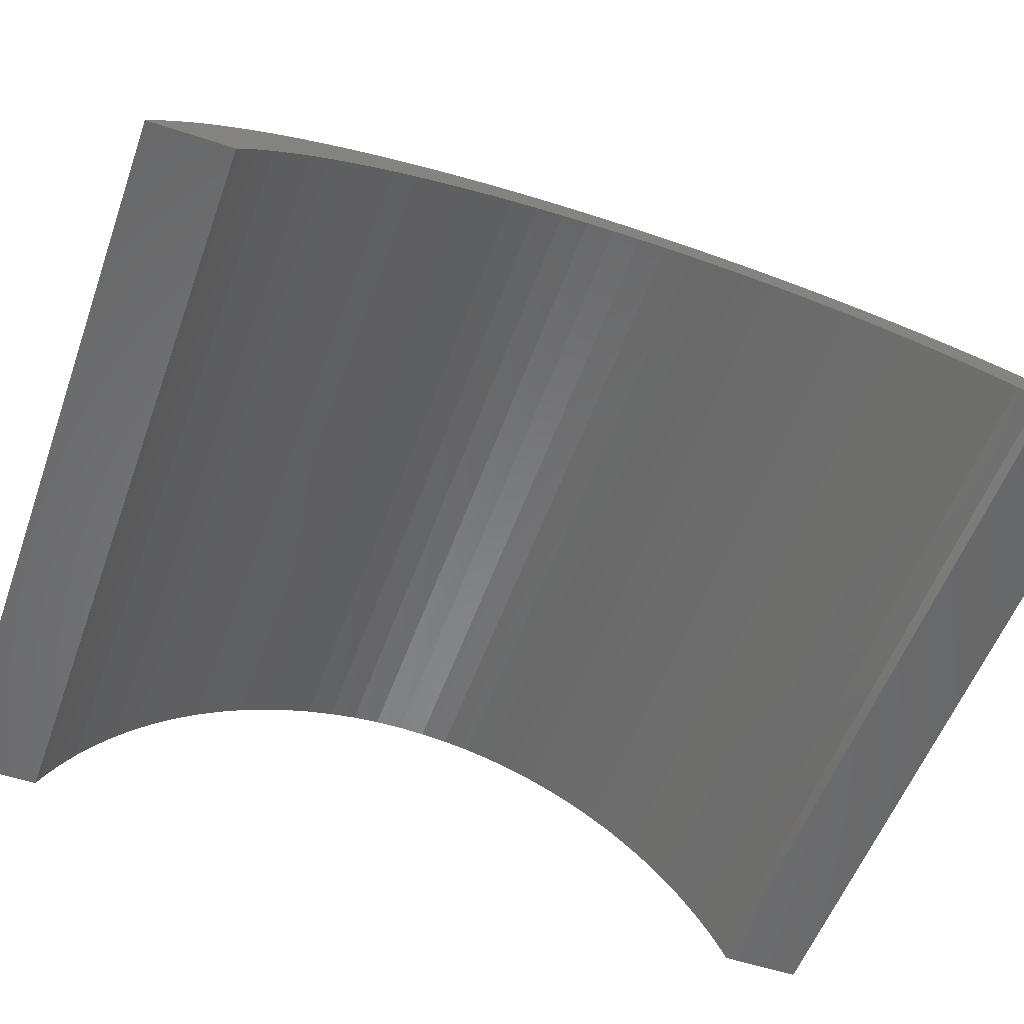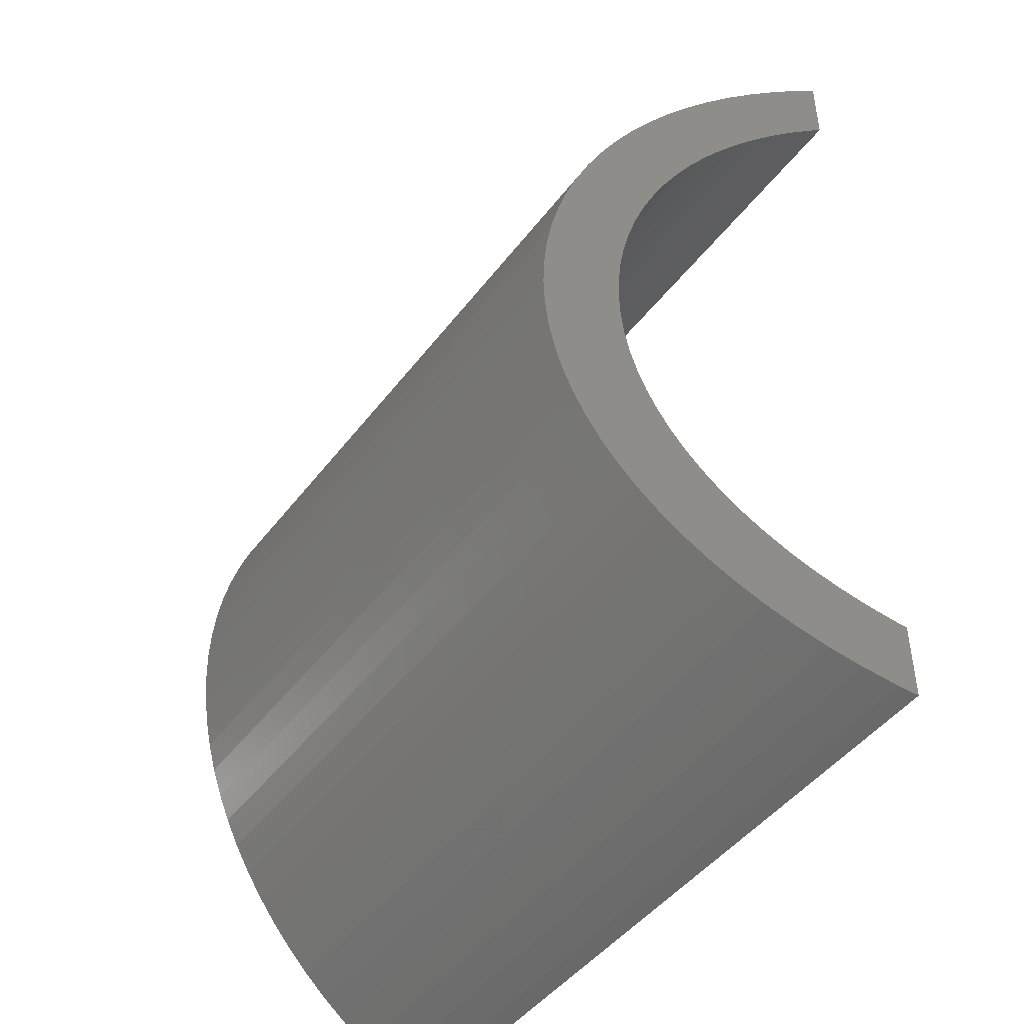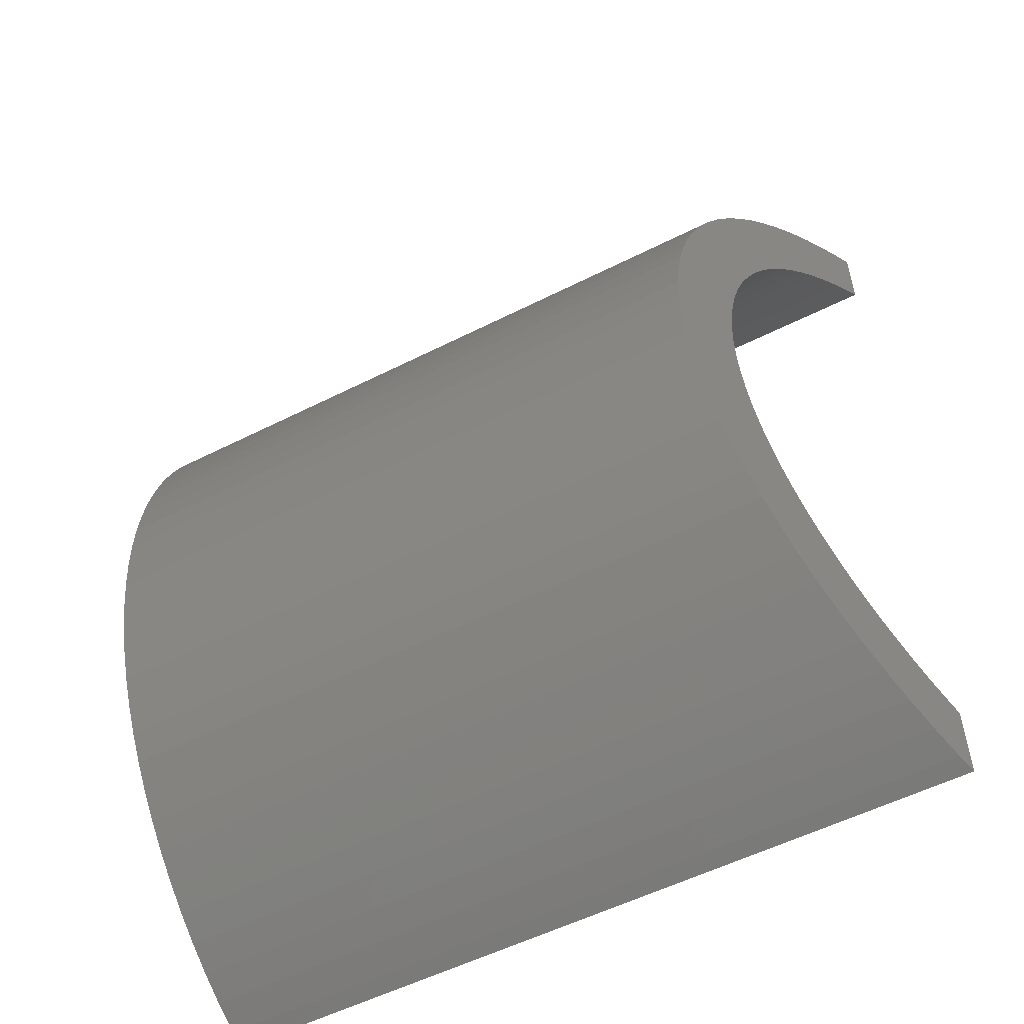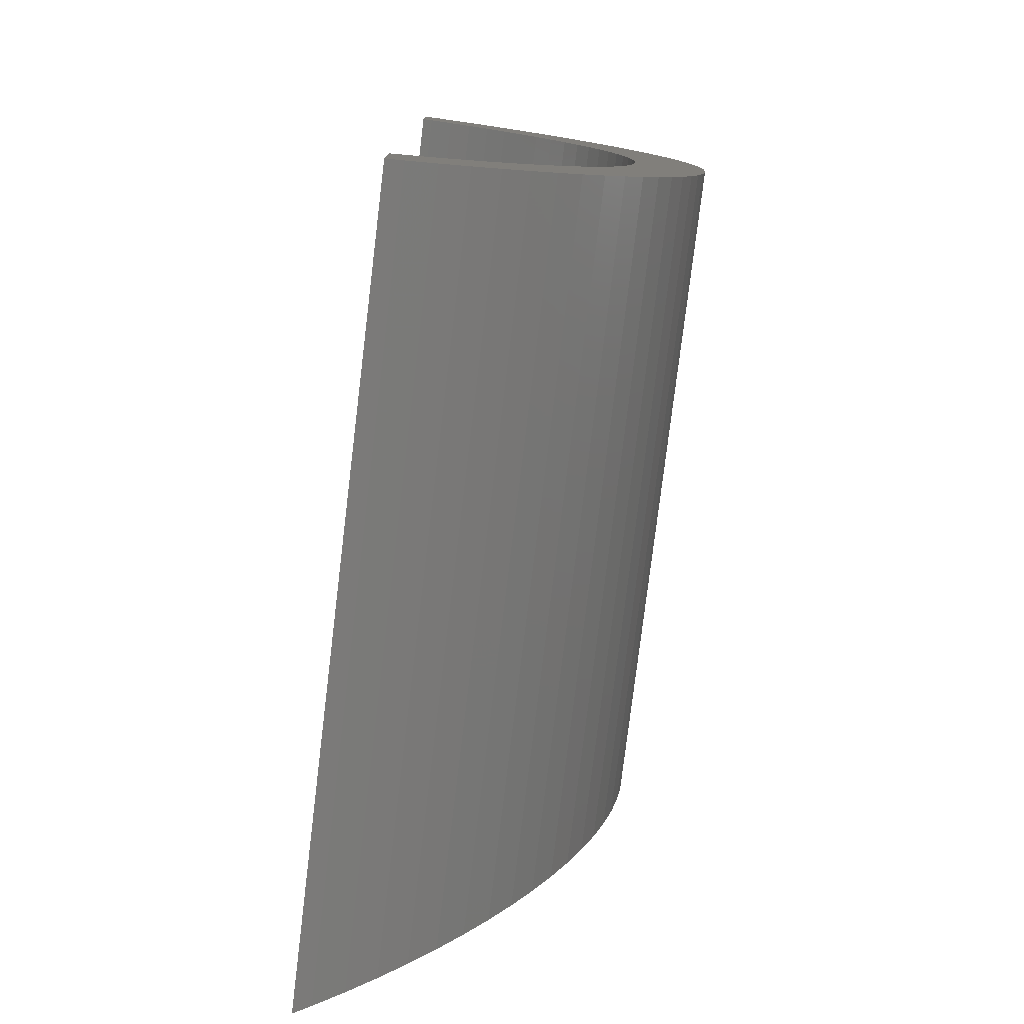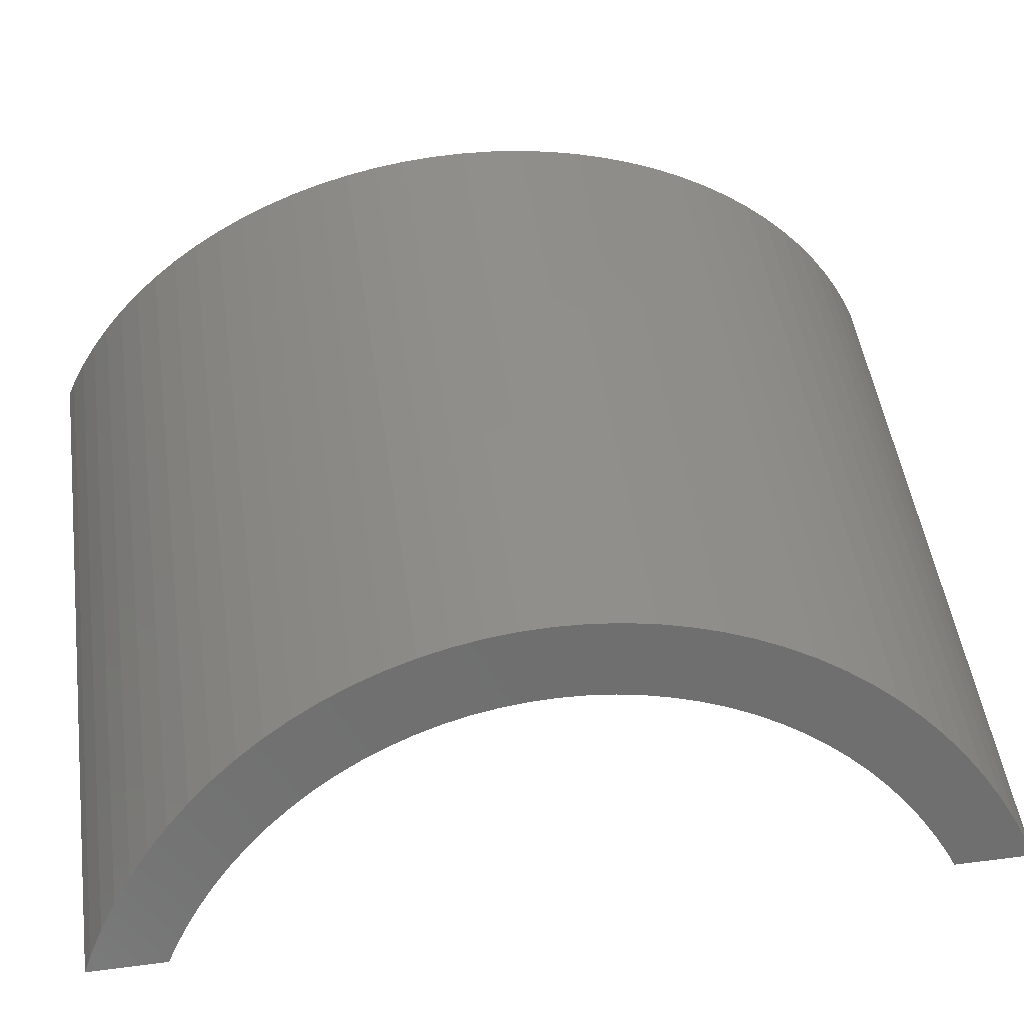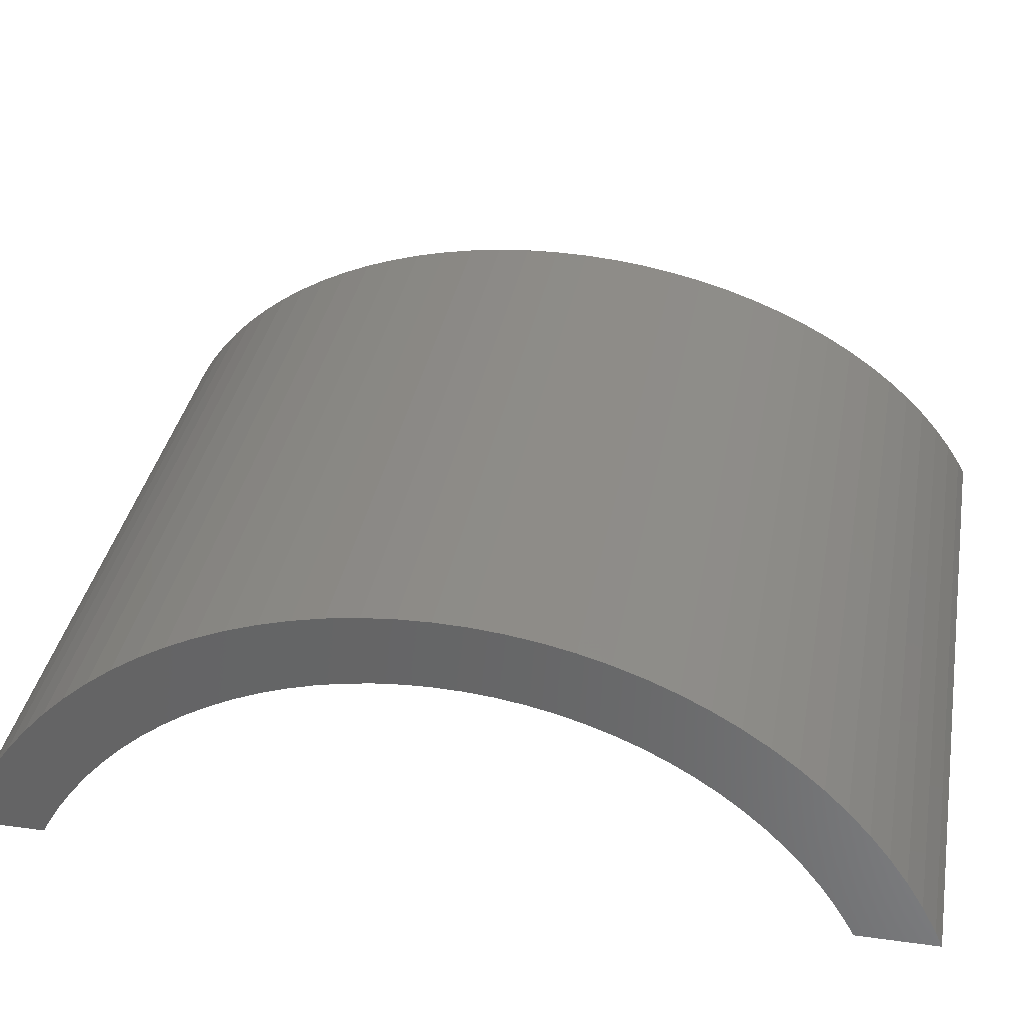
<metadata>
{"format":"stl","ext":"stl","renderer":"f3d","projection":"perspective","resolution":1024,"background":"white","views":[{"elev":-54.3,"azim":70.5,"up":"+Z"},{"elev":-46.4,"azim":55.0,"up":"+Y"},{"elev":-54.7,"azim":28.2,"up":"+Y"},{"elev":-77.9,"azim":-96.9,"up":"+Y"},{"elev":49.1,"azim":81.9,"up":"+Z"},{"elev":35.5,"azim":-79.7,"up":"+Z"}]}
</metadata>
<code>
# stl→obj: 152 verts, 300 faces
v -95.74 5.247 31.04
v -59.28 3.509 31.31
v -59.18 5.247 31.04
v -95.74 3.509 31.31
v -95.74 -22.65 19.99
v -55.67 -21.57 21.38
v -95.74 -21.57 21.38
v -55.16 -22.65 19.99
v -95.74 25.34 15.45
v -54.08 24.54 17.02
v -53.51 25.34 15.45
v -95.74 24.54 17.02
v -95.74 23.64 18.53
v -55.16 22.65 19.99
v -54.63 23.64 18.53
v -95.74 22.65 19.99
v -95.74 15 27.17
v -58.1 13.49 28.07
v -57.78 15 27.17
v -95.74 13.49 28.07
v -95.74 16.46 26.18
v -57.42 16.46 26.18
v -95.74 1.758 31.48
v -59.36 0 31.53
v -59.34 1.758 31.48
v -95.74 0 31.53
v -95.74 11.92 28.87
v -58.65 10.31 29.56
v -58.39 11.92 28.87
v -95.74 10.31 29.56
v -95.74 6.963 30.65
v -59.04 6.963 30.65
v -95.74 -11.92 28.87
v -58.65 -10.31 29.56
v -95.74 -10.31 29.56
v -58.39 -11.92 28.87
v -95.74 -17.85 25.11
v -57.42 -16.46 26.18
v -95.74 -16.46 26.18
v -57.03 -17.85 25.11
v -95.74 -5.247 31.04
v -59.28 -3.509 31.31
v -95.74 -3.509 31.31
v -59.18 -5.247 31.04
v -95.74 -8.652 30.16
v -59.04 -6.963 30.65
v -95.74 -6.963 30.65
v -58.87 -8.652 30.16
v -95.74 -13.49 28.07
v -58.1 -13.49 28.07
v -59.34 -1.758 31.48
v -95.74 -1.758 31.48
v -95.74 8.652 30.16
v -58.87 8.652 30.16
v -95.74 20.41 22.7
v -56.6 19.17 23.94
v -56.15 20.41 22.7
v -95.74 19.17 23.94
v -95.74 21.57 21.38
v -55.67 21.57 21.38
v -95.74 25.73 14.53
v -53.18 25.73 14.53
v -95.74 -15 27.17
v -57.78 -15 27.17
v -95.74 -20.41 22.7
v -56.6 -19.17 23.94
v -95.74 -19.17 23.94
v -56.15 -20.41 22.7
v -95.74 -24.54 17.02
v -54.63 -23.64 18.53
v -95.74 -23.64 18.53
v -54.08 -24.54 17.02
v -95.74 -25.34 15.45
v -53.51 -25.34 15.45
v -57.03 17.85 25.11
v -95.74 17.85 25.11
v -95.74 21.32 14.53
v -95.74 21.03 15.09
v -95.74 20.26 16.39
v -95.74 19.42 17.64
v -95.74 18.49 18.83
v -95.74 17.5 19.96
v -95.74 16.43 21.03
v -95.74 15.3 22.02
v -95.74 14.11 22.95
v -95.74 12.86 23.79
v -95.74 11.56 24.56
v -95.74 10.22 25.25
v -95.74 8.835 25.85
v -95.74 7.416 26.36
v -95.74 5.969 26.78
v -95.74 4.497 27.11
v -95.74 3.008 27.34
v -95.74 1.507 27.48
v -95.74 0 27.53
v -95.74 -1.507 27.48
v -95.74 -3.008 27.34
v -95.74 -4.497 27.11
v -95.74 -5.969 26.78
v -95.74 -7.416 26.36
v -95.74 -8.835 25.85
v -95.74 -10.22 25.25
v -95.74 -11.56 24.56
v -95.74 -12.86 23.79
v -95.74 -14.11 22.95
v -95.74 -15.3 22.02
v -95.74 -16.43 21.03
v -95.74 -17.5 19.96
v -95.74 -18.49 18.83
v -95.74 -19.42 17.64
v -95.74 -20.26 16.39
v -95.74 -21.03 15.09
v -95.74 -21.32 14.53
v -95.74 -25.73 14.53
v -53.18 -25.73 14.53
v -56.83 11.56 24.56
v -56.55 12.86 23.79
v -57.08 10.22 25.25
v -56.24 14.11 22.95
v -57.63 5.969 26.78
v -57.48 7.416 26.36
v -57.08 -10.22 25.25
v -56.83 -11.56 24.56
v -57.84 3.008 27.34
v -57.75 4.497 27.11
v -54.74 -18.49 18.83
v -54.31 -19.42 17.64
v -57.91 0 27.53
v -57.89 1.507 27.48
v -57.89 -1.507 27.48
v -57.63 -5.969 26.78
v -57.48 -7.416 26.36
v -57.75 -4.497 27.11
v -57.3 8.835 25.85
v -56.55 -12.86 23.79
v -56.24 -14.11 22.95
v -53.85 20.26 16.39
v -53.38 21.03 15.09
v -55.54 16.43 21.03
v -55.15 17.5 19.96
v -53.18 21.32 14.53
v -57.3 -8.835 25.85
v -57.84 -3.008 27.34
v -54.31 19.42 17.64
v -53.85 -20.26 16.39
v -53.38 -21.03 15.09
v -55.54 -16.43 21.03
v -55.15 -17.5 19.96
v -55.9 -15.3 22.02
v -54.74 18.49 18.83
v -53.18 -21.32 14.53
v -55.9 15.3 22.02
f 1 2 3
f 2 1 4
f 5 6 7
f 6 5 8
f 9 10 11
f 10 9 12
f 13 14 15
f 14 13 16
f 17 18 19
f 18 17 20
f 21 19 22
f 19 21 17
f 23 24 25
f 24 23 26
f 27 28 29
f 28 27 30
f 31 3 32
f 3 31 1
f 33 34 35
f 34 33 36
f 37 38 39
f 38 37 40
f 41 42 43
f 42 41 44
f 12 15 10
f 15 12 13
f 45 46 47
f 46 45 48
f 49 36 33
f 36 49 50
f 35 48 45
f 48 35 34
f 43 51 52
f 51 43 42
f 52 24 26
f 24 52 51
f 53 32 54
f 32 53 31
f 55 56 57
f 56 55 58
f 4 25 2
f 25 4 23
f 20 29 18
f 29 20 27
f 59 57 60
f 57 59 55
f 61 11 62
f 11 61 9
f 63 50 49
f 50 63 64
f 65 66 67
f 66 65 68
f 16 60 14
f 60 16 59
f 69 70 71
f 70 69 72
f 73 72 69
f 72 73 74
f 58 75 56
f 75 58 76
f 47 44 41
f 44 47 46
f 67 40 37
f 40 67 66
f 30 54 28
f 54 30 53
f 76 22 75
f 22 76 21
f 7 68 65
f 68 7 6
f 71 8 5
f 8 71 70
f 39 64 63
f 64 39 38
f 77 9 61
f 9 77 12
f 78 12 77
f 79 13 78
f 12 78 13
f 13 79 16
f 80 16 79
f 16 80 59
f 81 59 80
f 59 81 55
f 82 55 81
f 55 82 58
f 83 58 82
f 58 83 76
f 84 76 83
f 76 84 21
f 85 21 84
f 21 85 17
f 86 17 85
f 17 86 20
f 87 20 86
f 20 87 27
f 88 27 87
f 27 88 30
f 89 30 88
f 89 53 30
f 90 53 89
f 90 31 53
f 91 31 90
f 91 1 31
f 92 1 91
f 92 4 1
f 93 4 92
f 93 23 4
f 94 23 93
f 95 23 94
f 95 26 23
f 96 26 95
f 96 52 26
f 97 52 96
f 97 43 52
f 98 43 97
f 98 41 43
f 99 41 98
f 99 47 41
f 100 47 99
f 100 45 47
f 101 45 100
f 35 101 102
f 101 35 45
f 33 102 103
f 102 33 35
f 49 103 104
f 103 49 33
f 63 104 105
f 104 63 49
f 39 105 106
f 37 106 107
f 105 39 63
f 67 107 108
f 106 37 39
f 65 108 109
f 107 67 37
f 7 109 110
f 5 110 111
f 108 65 67
f 71 111 112
f 69 112 113
f 109 7 65
f 110 5 7
f 111 71 5
f 112 69 71
f 113 73 69
f 73 113 114
f 114 74 73
f 74 114 115
f 86 116 87
f 116 86 117
f 87 118 88
f 118 87 116
f 85 117 86
f 117 85 119
f 90 120 91
f 120 90 121
f 103 122 123
f 122 103 102
f 92 124 93
f 124 92 125
f 110 126 127
f 126 110 109
f 94 128 95
f 128 94 129
f 91 125 92
f 125 91 120
f 96 128 130
f 128 96 95
f 93 129 94
f 129 93 124
f 100 131 132
f 131 100 99
f 99 133 131
f 133 99 98
f 88 134 89
f 134 88 118
f 105 135 136
f 135 105 104
f 78 137 79
f 137 78 138
f 82 139 83
f 139 82 140
f 77 138 78
f 138 77 141
f 102 142 122
f 142 102 101
f 97 130 143
f 130 97 96
f 79 144 80
f 144 79 137
f 112 145 146
f 145 112 111
f 111 127 145
f 127 111 110
f 89 121 90
f 121 89 134
f 98 143 133
f 143 98 97
f 108 147 148
f 147 108 107
f 107 149 147
f 149 107 106
f 80 150 81
f 150 80 144
f 101 132 142
f 132 101 100
f 104 123 135
f 123 104 103
f 113 146 151
f 146 113 112
f 84 119 85
f 119 84 152
f 83 152 84
f 152 83 139
f 81 140 82
f 140 81 150
f 106 136 149
f 136 106 105
f 109 148 126
f 148 109 108
f 114 151 115
f 151 114 113
f 77 62 141
f 62 77 61
f 141 11 10
f 138 10 15
f 137 15 14
f 144 14 60
f 15 137 138
f 11 141 62
f 150 60 57
f 10 138 141
f 14 144 137
f 140 57 56
f 60 150 144
f 139 56 75
f 57 140 150
f 152 75 22
f 56 139 140
f 75 152 139
f 119 22 19
f 22 119 152
f 117 19 18
f 19 117 119
f 116 18 29
f 18 116 117
f 118 29 28
f 29 118 116
f 28 134 118
f 54 134 28
f 54 121 134
f 32 121 54
f 32 120 121
f 3 120 32
f 3 125 120
f 2 125 3
f 2 124 125
f 25 124 2
f 25 129 124
f 24 129 25
f 24 128 129
f 24 130 128
f 51 130 24
f 51 143 130
f 42 143 51
f 42 133 143
f 44 133 42
f 44 131 133
f 46 131 44
f 46 132 131
f 48 132 46
f 48 142 132
f 34 142 48
f 142 34 122
f 36 122 34
f 122 36 123
f 50 123 36
f 123 50 135
f 64 135 50
f 135 64 136
f 38 136 64
f 136 38 149
f 40 149 38
f 149 40 147
f 66 147 40
f 147 66 148
f 68 148 66
f 148 68 126
f 6 126 68
f 126 6 127
f 8 127 6
f 127 8 145
f 70 145 8
f 145 70 146
f 72 146 70
f 146 72 151
f 74 151 72
f 151 74 115

</code>
